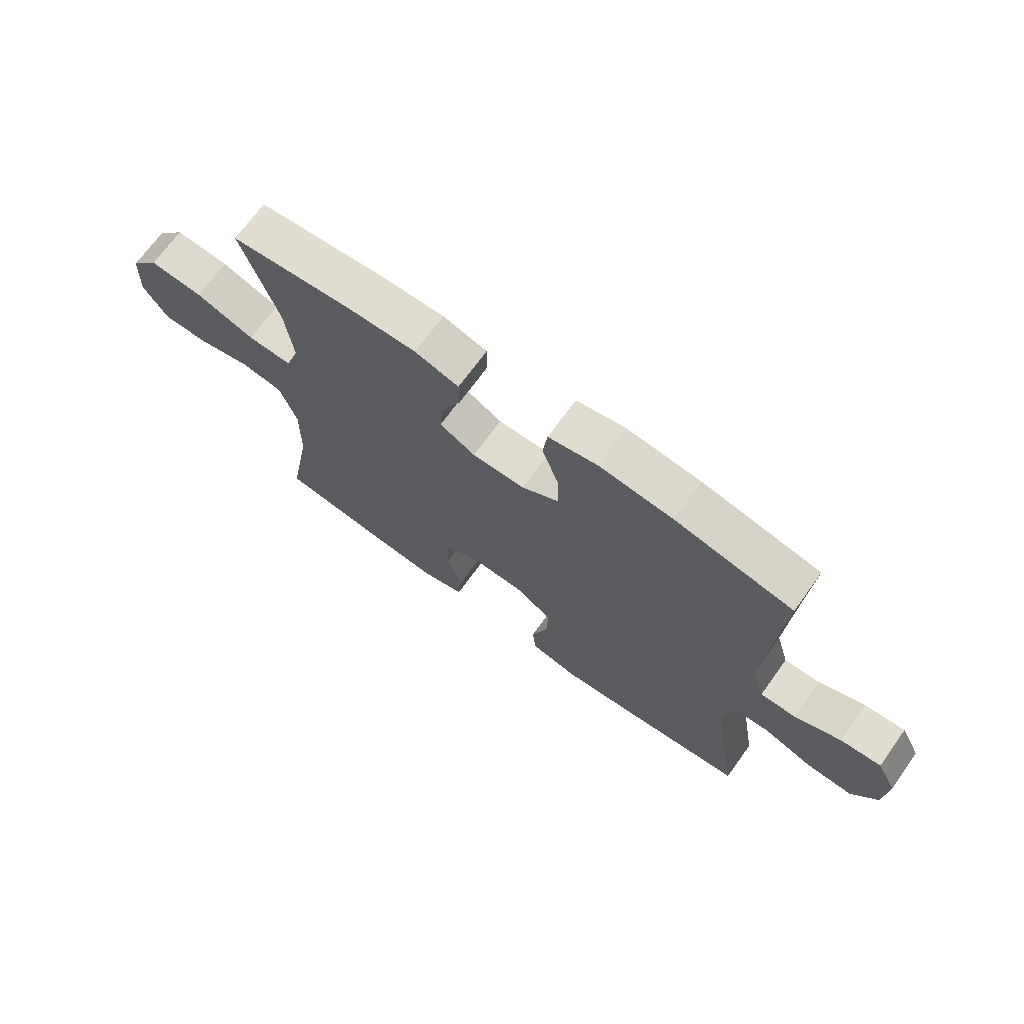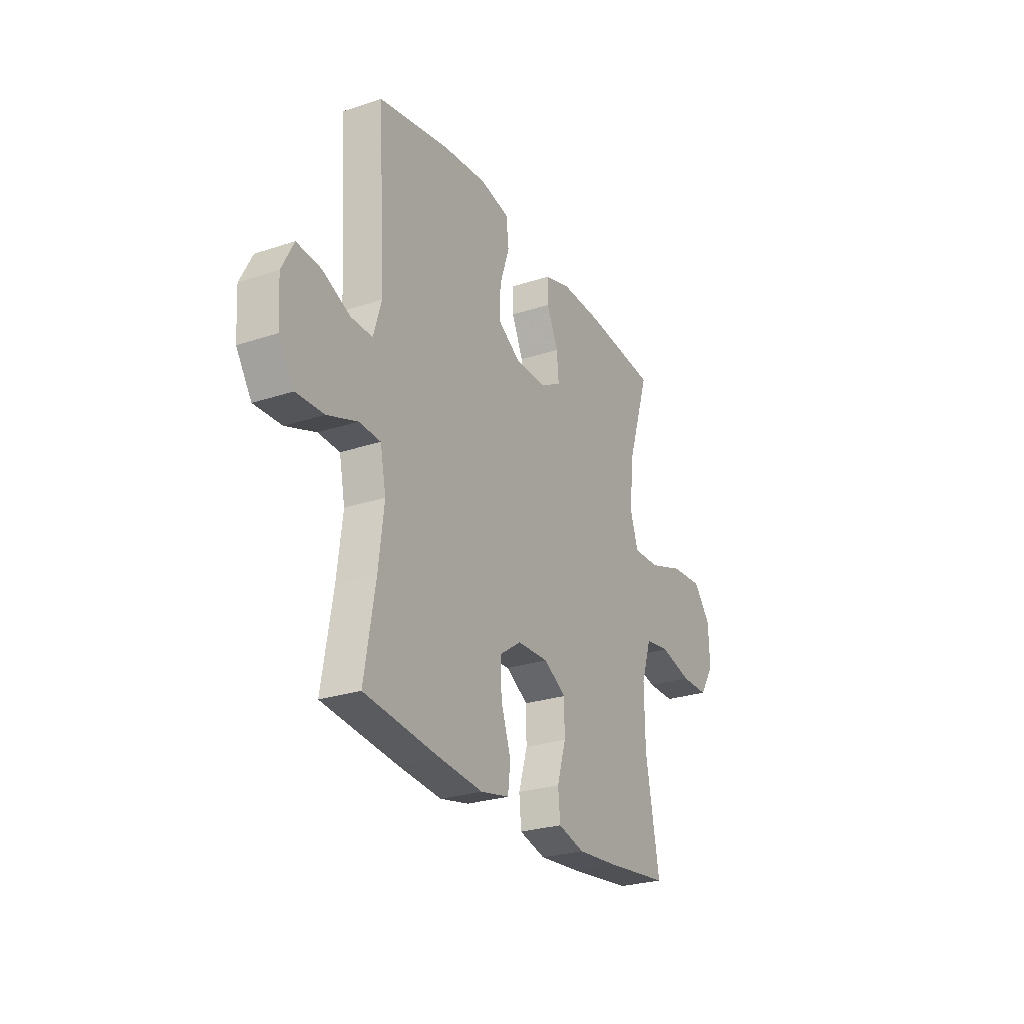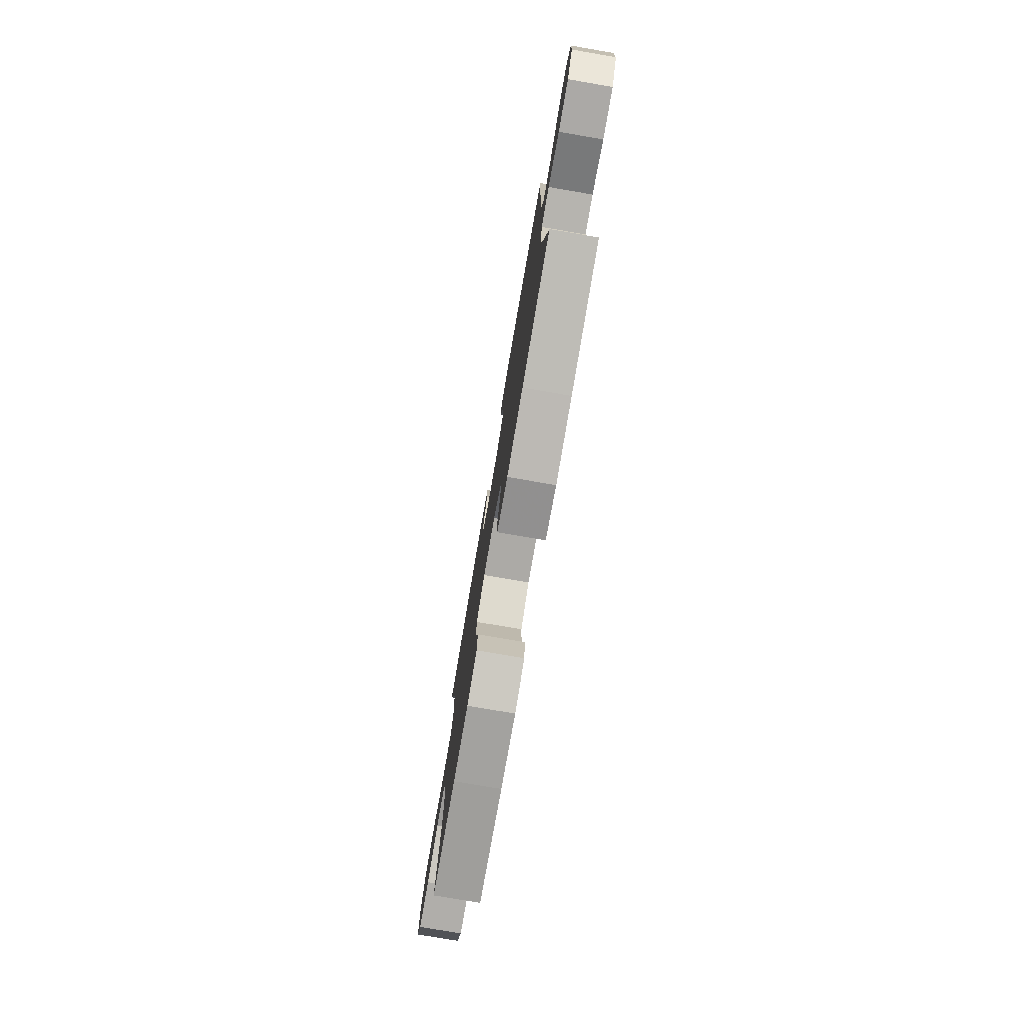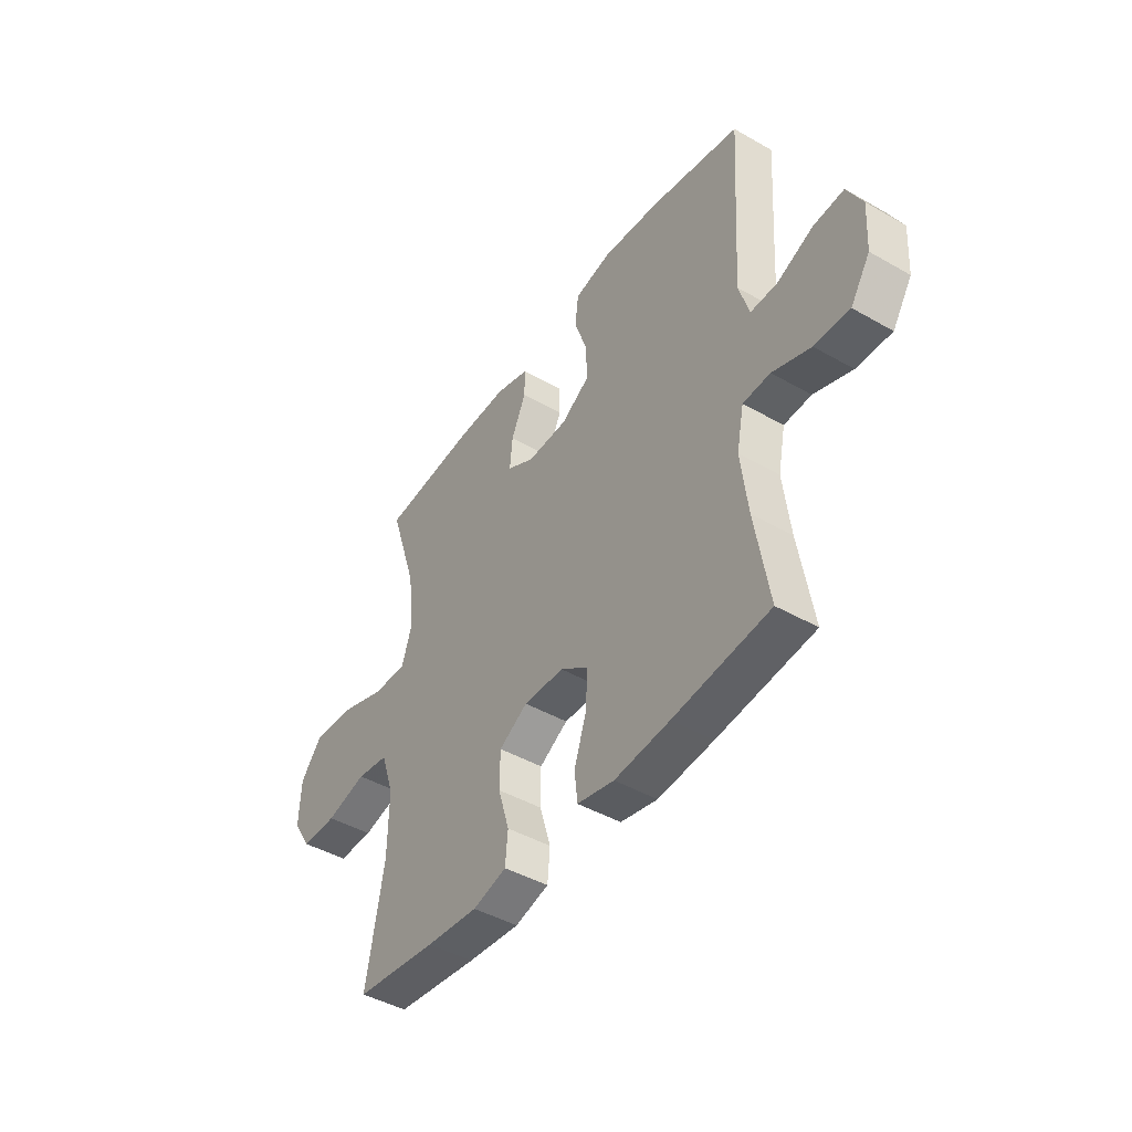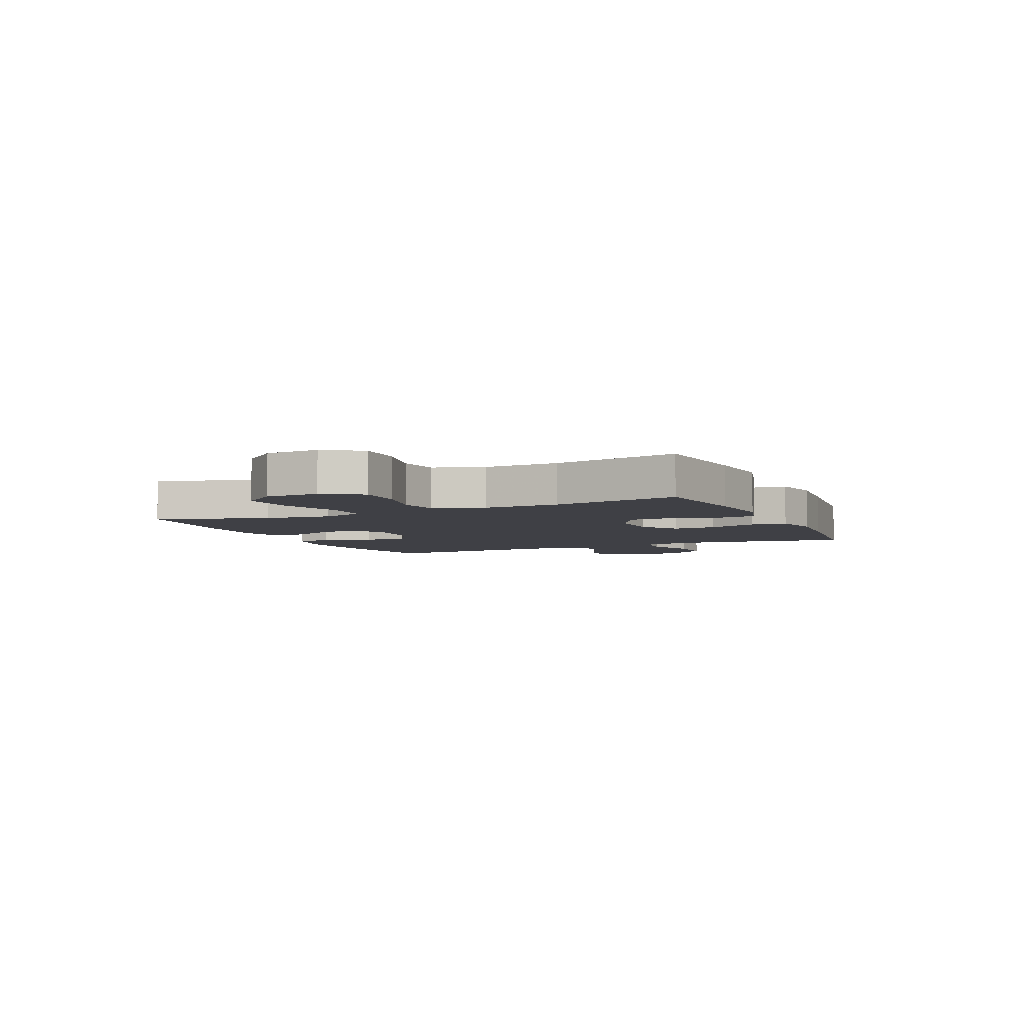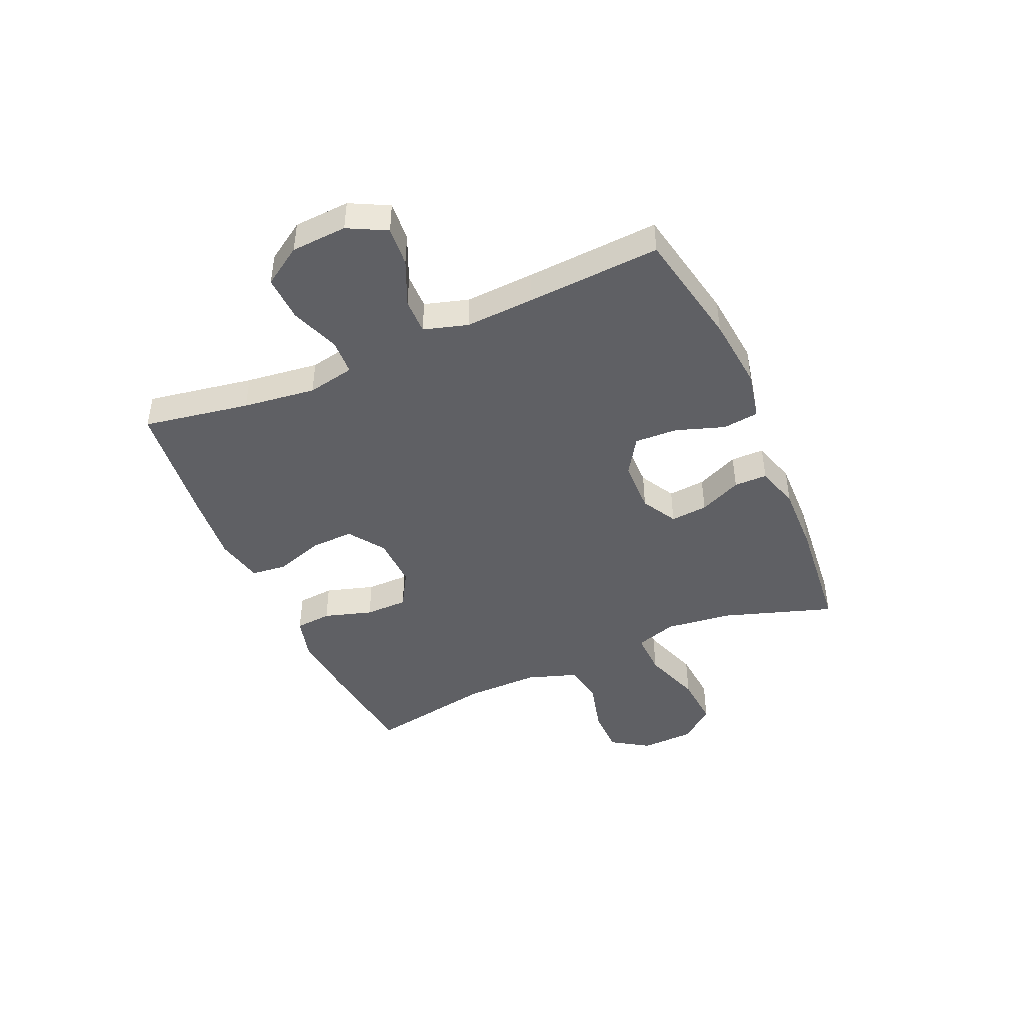
<metadata>
{"format":"obj","ext":"obj","renderer":"f3d","projection":"perspective","resolution":1024,"background":"white","views":[{"elev":69.8,"azim":-144.2,"up":"+Z"},{"elev":-26.4,"azim":-62.5,"up":"+Z"},{"elev":-77.8,"azim":-99.7,"up":"+Z"},{"elev":-44.5,"azim":-123.7,"up":"+Z"},{"elev":-5.2,"azim":114.3,"up":"+Y"},{"elev":-44.4,"azim":-66.3,"up":"+Y"}]}
</metadata>
<code>
v -0.5 0.07 0.5
v -0.292 0.07 0.541
v -0.161 0.07 0.554
v -0.074 0.07 0.536
v -0.066 0.07 0.472
v -0.095 0.07 0.386
v -0.098 0.07 0.31
v -0.032 0.07 0.268
v 0.062 0.07 0.266
v 0.125 0.07 0.301
v 0.119 0.07 0.367
v 0.085 0.07 0.442
v 0.085 0.07 0.501
v 0.163 0.07 0.524
v 0.285 0.07 0.521
v 0.5 0.07 0.5
v 0.436 0.07 0.304
v 0.422 0.07 0.186
v 0.446 0.07 0.112
v 0.525 0.07 0.114
v 0.63 0.07 0.15
v 0.725 0.07 0.157
v 0.776 0.07 0.095
v 0.78 0.07 0
v 0.737 0.07 -0.067
v 0.655 0.07 -0.067
v 0.561 0.07 -0.043
v 0.487 0.07 -0.054
v 0.457 0.07 -0.144
v 0.459 0.07 -0.276
v 0.5 0.07 -0.5
v 0.311 0.07 -0.523
v 0.191 0.07 -0.534
v 0.113 0.07 -0.513
v 0.107 0.07 -0.448
v 0.133 0.07 -0.362
v 0.132 0.07 -0.286
v 0.066 0.07 -0.247
v -0.027 0.07 -0.25
v -0.091 0.07 -0.294
v -0.088 0.07 -0.371
v -0.059 0.07 -0.457
v -0.066 0.07 -0.52
v -0.151 0.07 -0.538
v -0.278 0.07 -0.526
v -0.5 0.07 -0.5
v -0.468 0.07 -0.311
v -0.452 0.07 -0.182
v -0.469 0.07 -0.098
v -0.532 0.07 -0.095
v -0.62 0.07 -0.127
v -0.701 0.07 -0.13
v -0.746 0.07 -0.061
v -0.752 0.07 0.038
v -0.717 0.07 0.106
v -0.646 0.07 0.1
v -0.564 0.07 0.064
v -0.501 0.07 0.063
v -0.478 0.07 0.141
v -0.485 0.07 0.264
v -0.5 0 0.5
v -0.292 0 0.541
v -0.161 0 0.554
v -0.074 0 0.536
v -0.066 0 0.472
v -0.095 0 0.386
v -0.098 0 0.31
v -0.032 0 0.268
v 0.062 0 0.266
v 0.125 0 0.301
v 0.119 0 0.367
v 0.085 0 0.442
v 0.085 0 0.501
v 0.163 0 0.524
v 0.285 0 0.521
v 0.5 0 0.5
v 0.436 0 0.304
v 0.422 0 0.186
v 0.446 0 0.112
v 0.525 0 0.114
v 0.63 0 0.15
v 0.725 0 0.157
v 0.776 0 0.095
v 0.78 0 0
v 0.737 0 -0.067
v 0.655 0 -0.067
v 0.561 0 -0.043
v 0.487 0 -0.054
v 0.457 0 -0.144
v 0.459 0 -0.276
v 0.5 0 -0.5
v 0.311 0 -0.523
v 0.191 0 -0.534
v 0.113 0 -0.513
v 0.107 0 -0.448
v 0.133 0 -0.362
v 0.132 0 -0.286
v 0.066 0 -0.247
v -0.027 0 -0.25
v -0.091 0 -0.294
v -0.088 0 -0.371
v -0.059 0 -0.457
v -0.066 0 -0.52
v -0.151 0 -0.538
v -0.278 0 -0.526
v -0.5 0 -0.5
v -0.468 0 -0.311
v -0.452 0 -0.182
v -0.469 0 -0.098
v -0.532 0 -0.095
v -0.62 0 -0.127
v -0.701 0 -0.13
v -0.746 0 -0.061
v -0.752 0 0.038
v -0.717 0 0.106
v -0.646 0 0.1
v -0.564 0 0.064
v -0.501 0 0.063
v -0.478 0 0.141
v -0.485 0 0.264
f 55 56 57
f 54 55 57
f 53 54 57
f 52 53 57
f 51 52 57
f 50 51 57
f 49 50 57 58
f 48 49 58 59
f 45 46 47
f 44 45 47
f 43 44 47
f 42 43 47
f 41 42 47
f 40 41 47 48
f 48 59 60
f 40 48 60
f 39 40 60
f 34 35 36
f 33 34 36
f 32 33 36
f 31 32 36
f 30 31 36
f 29 30 36 37
f 28 29 37 38
f 25 26 27
f 24 25 27
f 23 24 27
f 22 23 27
f 21 22 27
f 20 21 27
f 19 20 27 28
f 38 39 60
f 28 38 60
f 19 28 60
f 18 19 60
f 15 16 17
f 14 15 17
f 13 14 17
f 12 13 17
f 11 12 17
f 4 5 6
f 3 4 6
f 2 3 6
f 1 2 6
f 60 1 6
f 60 6 7
f 10 11 17 18
f 9 10 18
f 8 9 18 60
f 7 8 60
f 117 116 115
f 117 115 114
f 117 114 113
f 117 113 112
f 117 112 111
f 117 111 110
f 118 117 110 109
f 119 118 109 108
f 107 106 105
f 107 105 104
f 107 104 103
f 107 103 102
f 107 102 101
f 108 107 101 100
f 120 119 108
f 120 108 100
f 120 100 99
f 96 95 94
f 96 94 93
f 96 93 92
f 96 92 91
f 96 91 90
f 97 96 90 89
f 98 97 89 88
f 87 86 85
f 87 85 84
f 87 84 83
f 87 83 82
f 87 82 81
f 87 81 80
f 88 87 80 79
f 120 99 98
f 120 98 88
f 120 88 79
f 120 79 78
f 77 76 75
f 77 75 74
f 77 74 73
f 77 73 72
f 77 72 71
f 66 65 64
f 66 64 63
f 66 63 62
f 66 62 61
f 66 61 120
f 67 66 120
f 78 77 71 70
f 78 70 69
f 120 78 69 68
f 120 68 67
f 1 61 62 2
f 2 62 63 3
f 3 63 64 4
f 4 64 65 5
f 5 65 66 6
f 6 66 67 7
f 7 67 68 8
f 8 68 69 9
f 9 69 70 10
f 10 70 71 11
f 11 71 72 12
f 12 72 73 13
f 13 73 74 14
f 14 74 75 15
f 15 75 76 16
f 16 76 77 17
f 17 77 78 18
f 18 78 79 19
f 19 79 80 20
f 20 80 81 21
f 21 81 82 22
f 22 82 83 23
f 23 83 84 24
f 24 84 85 25
f 25 85 86 26
f 26 86 87 27
f 27 87 88 28
f 28 88 89 29
f 29 89 90 30
f 30 90 91 31
f 31 91 92 32
f 32 92 93 33
f 33 93 94 34
f 34 94 95 35
f 35 95 96 36
f 36 96 97 37
f 37 97 98 38
f 38 98 99 39
f 39 99 100 40
f 40 100 101 41
f 41 101 102 42
f 42 102 103 43
f 43 103 104 44
f 44 104 105 45
f 45 105 106 46
f 46 106 107 47
f 47 107 108 48
f 48 108 109 49
f 49 109 110 50
f 50 110 111 51
f 51 111 112 52
f 52 112 113 53
f 53 113 114 54
f 54 114 115 55
f 55 115 116 56
f 56 116 117 57
f 57 117 118 58
f 58 118 119 59
f 59 119 120 60
f 60 120 61 1

</code>
